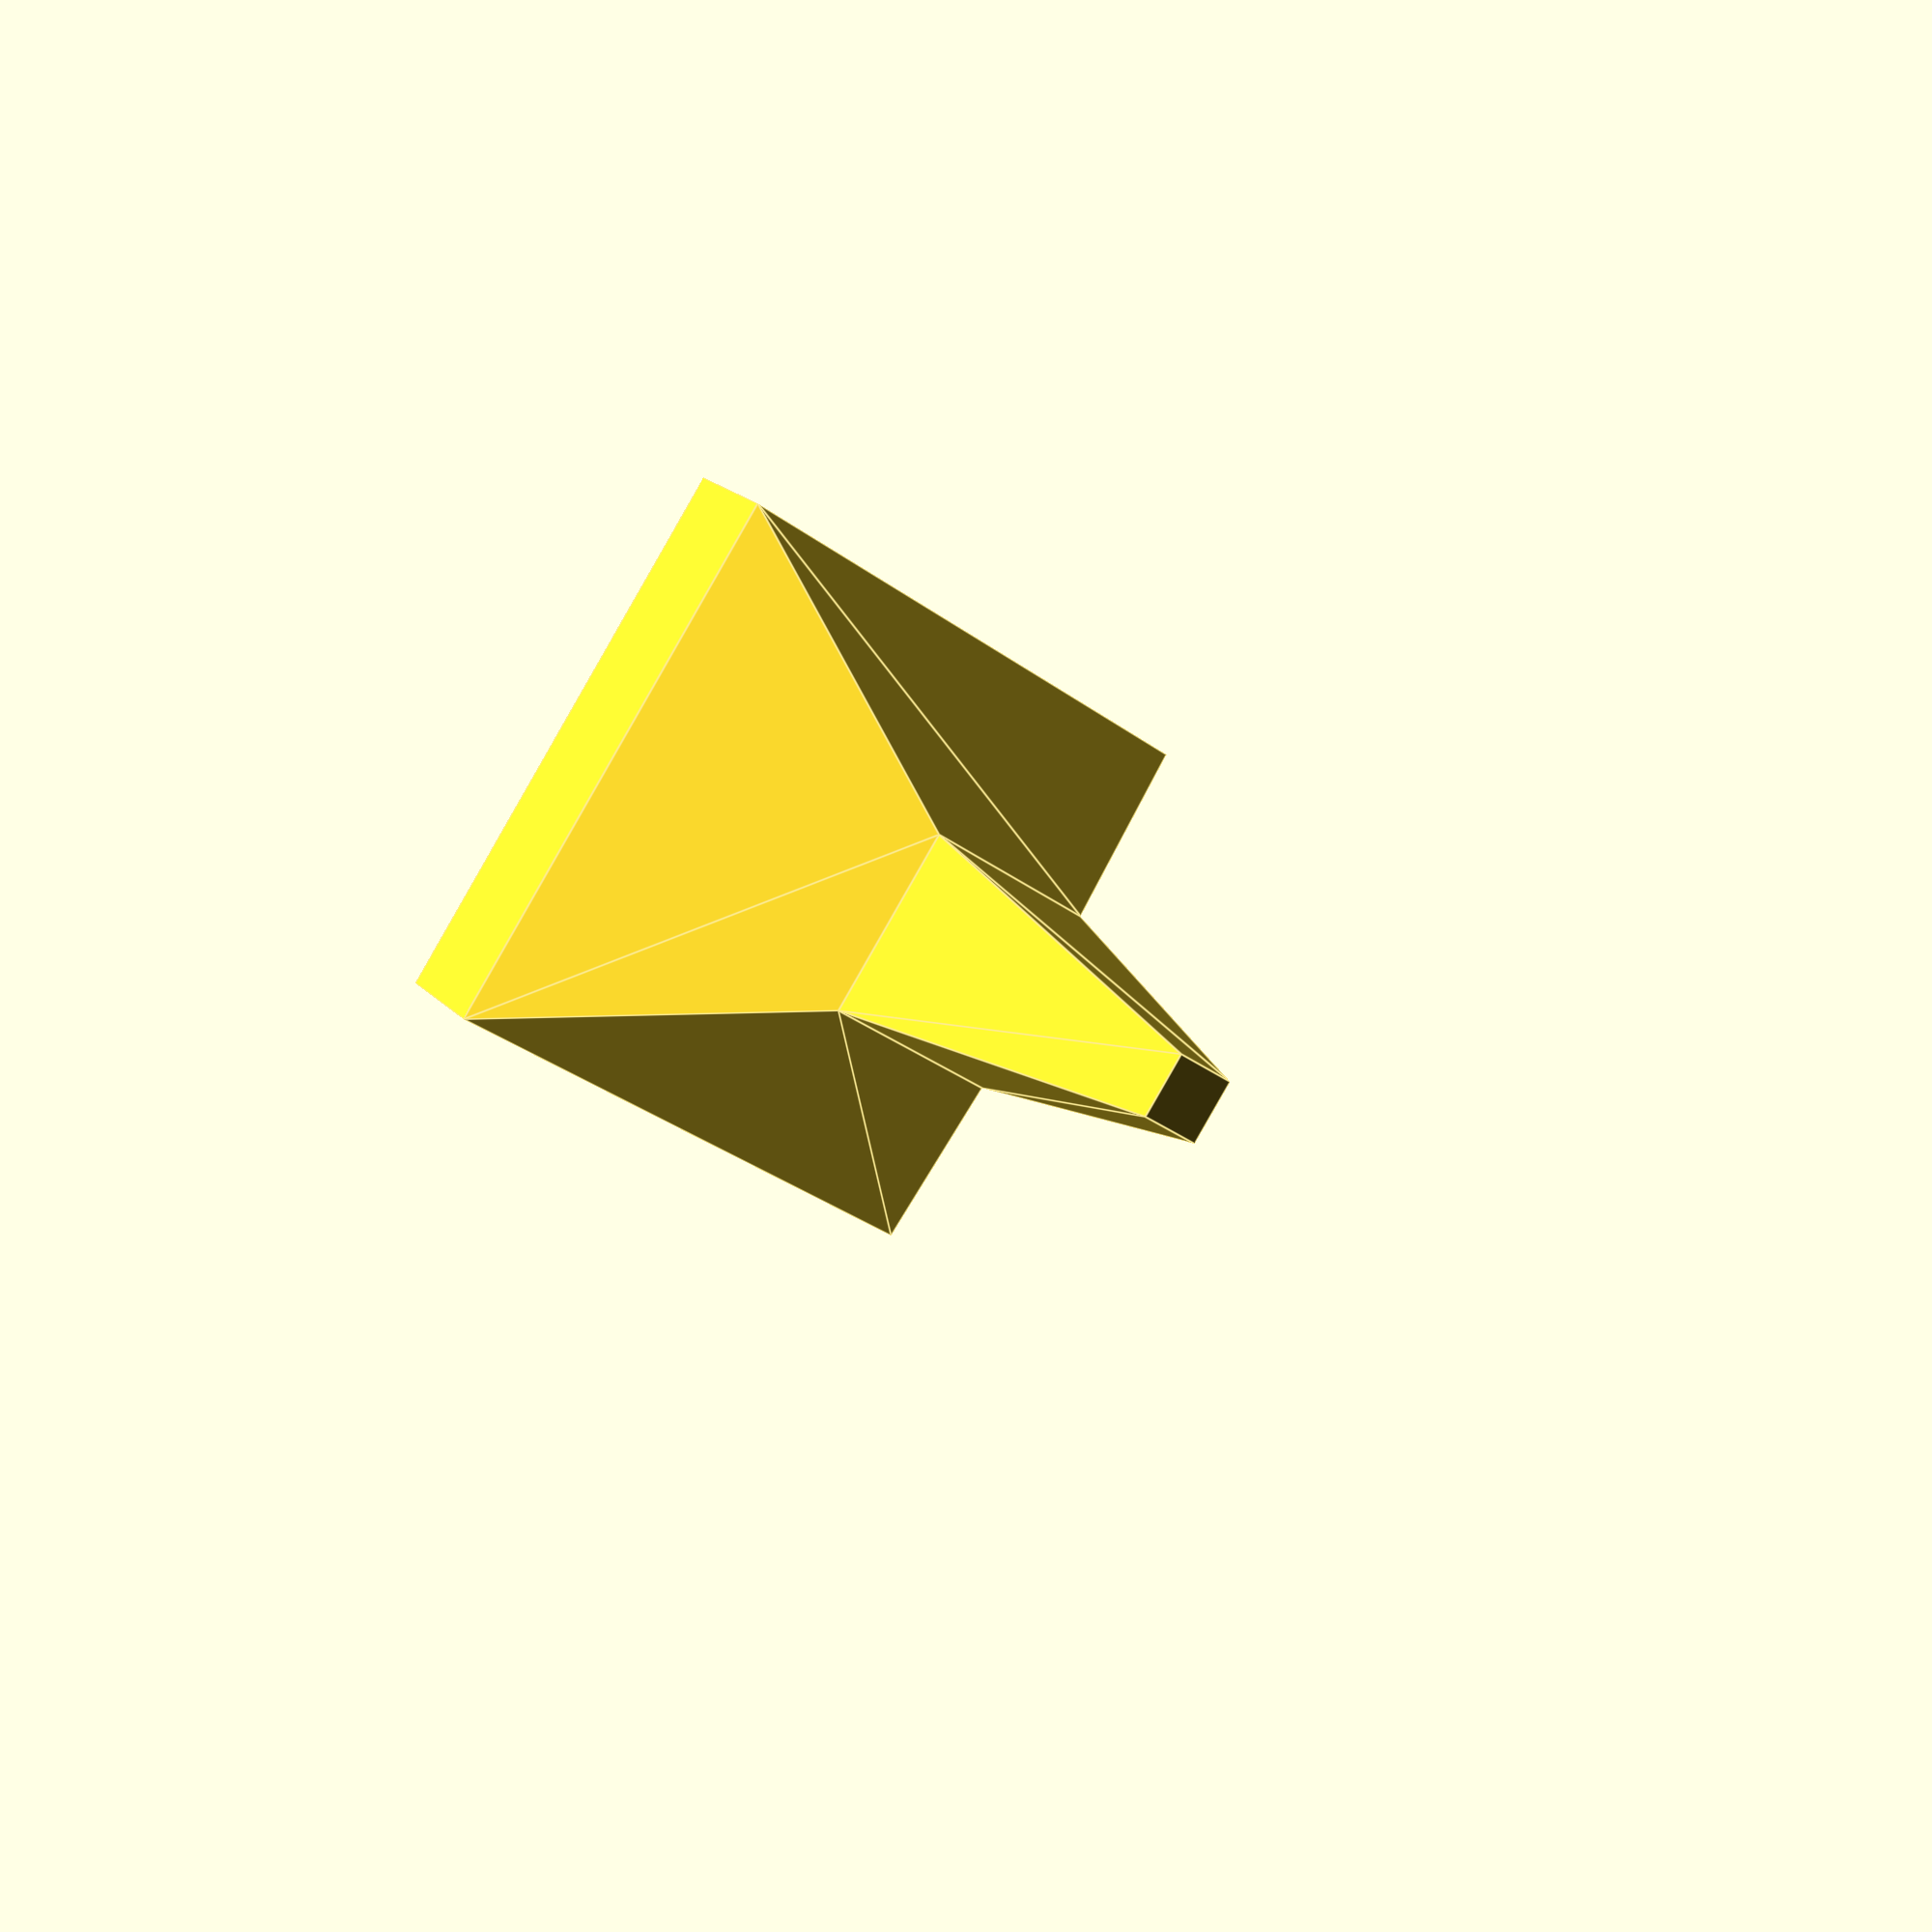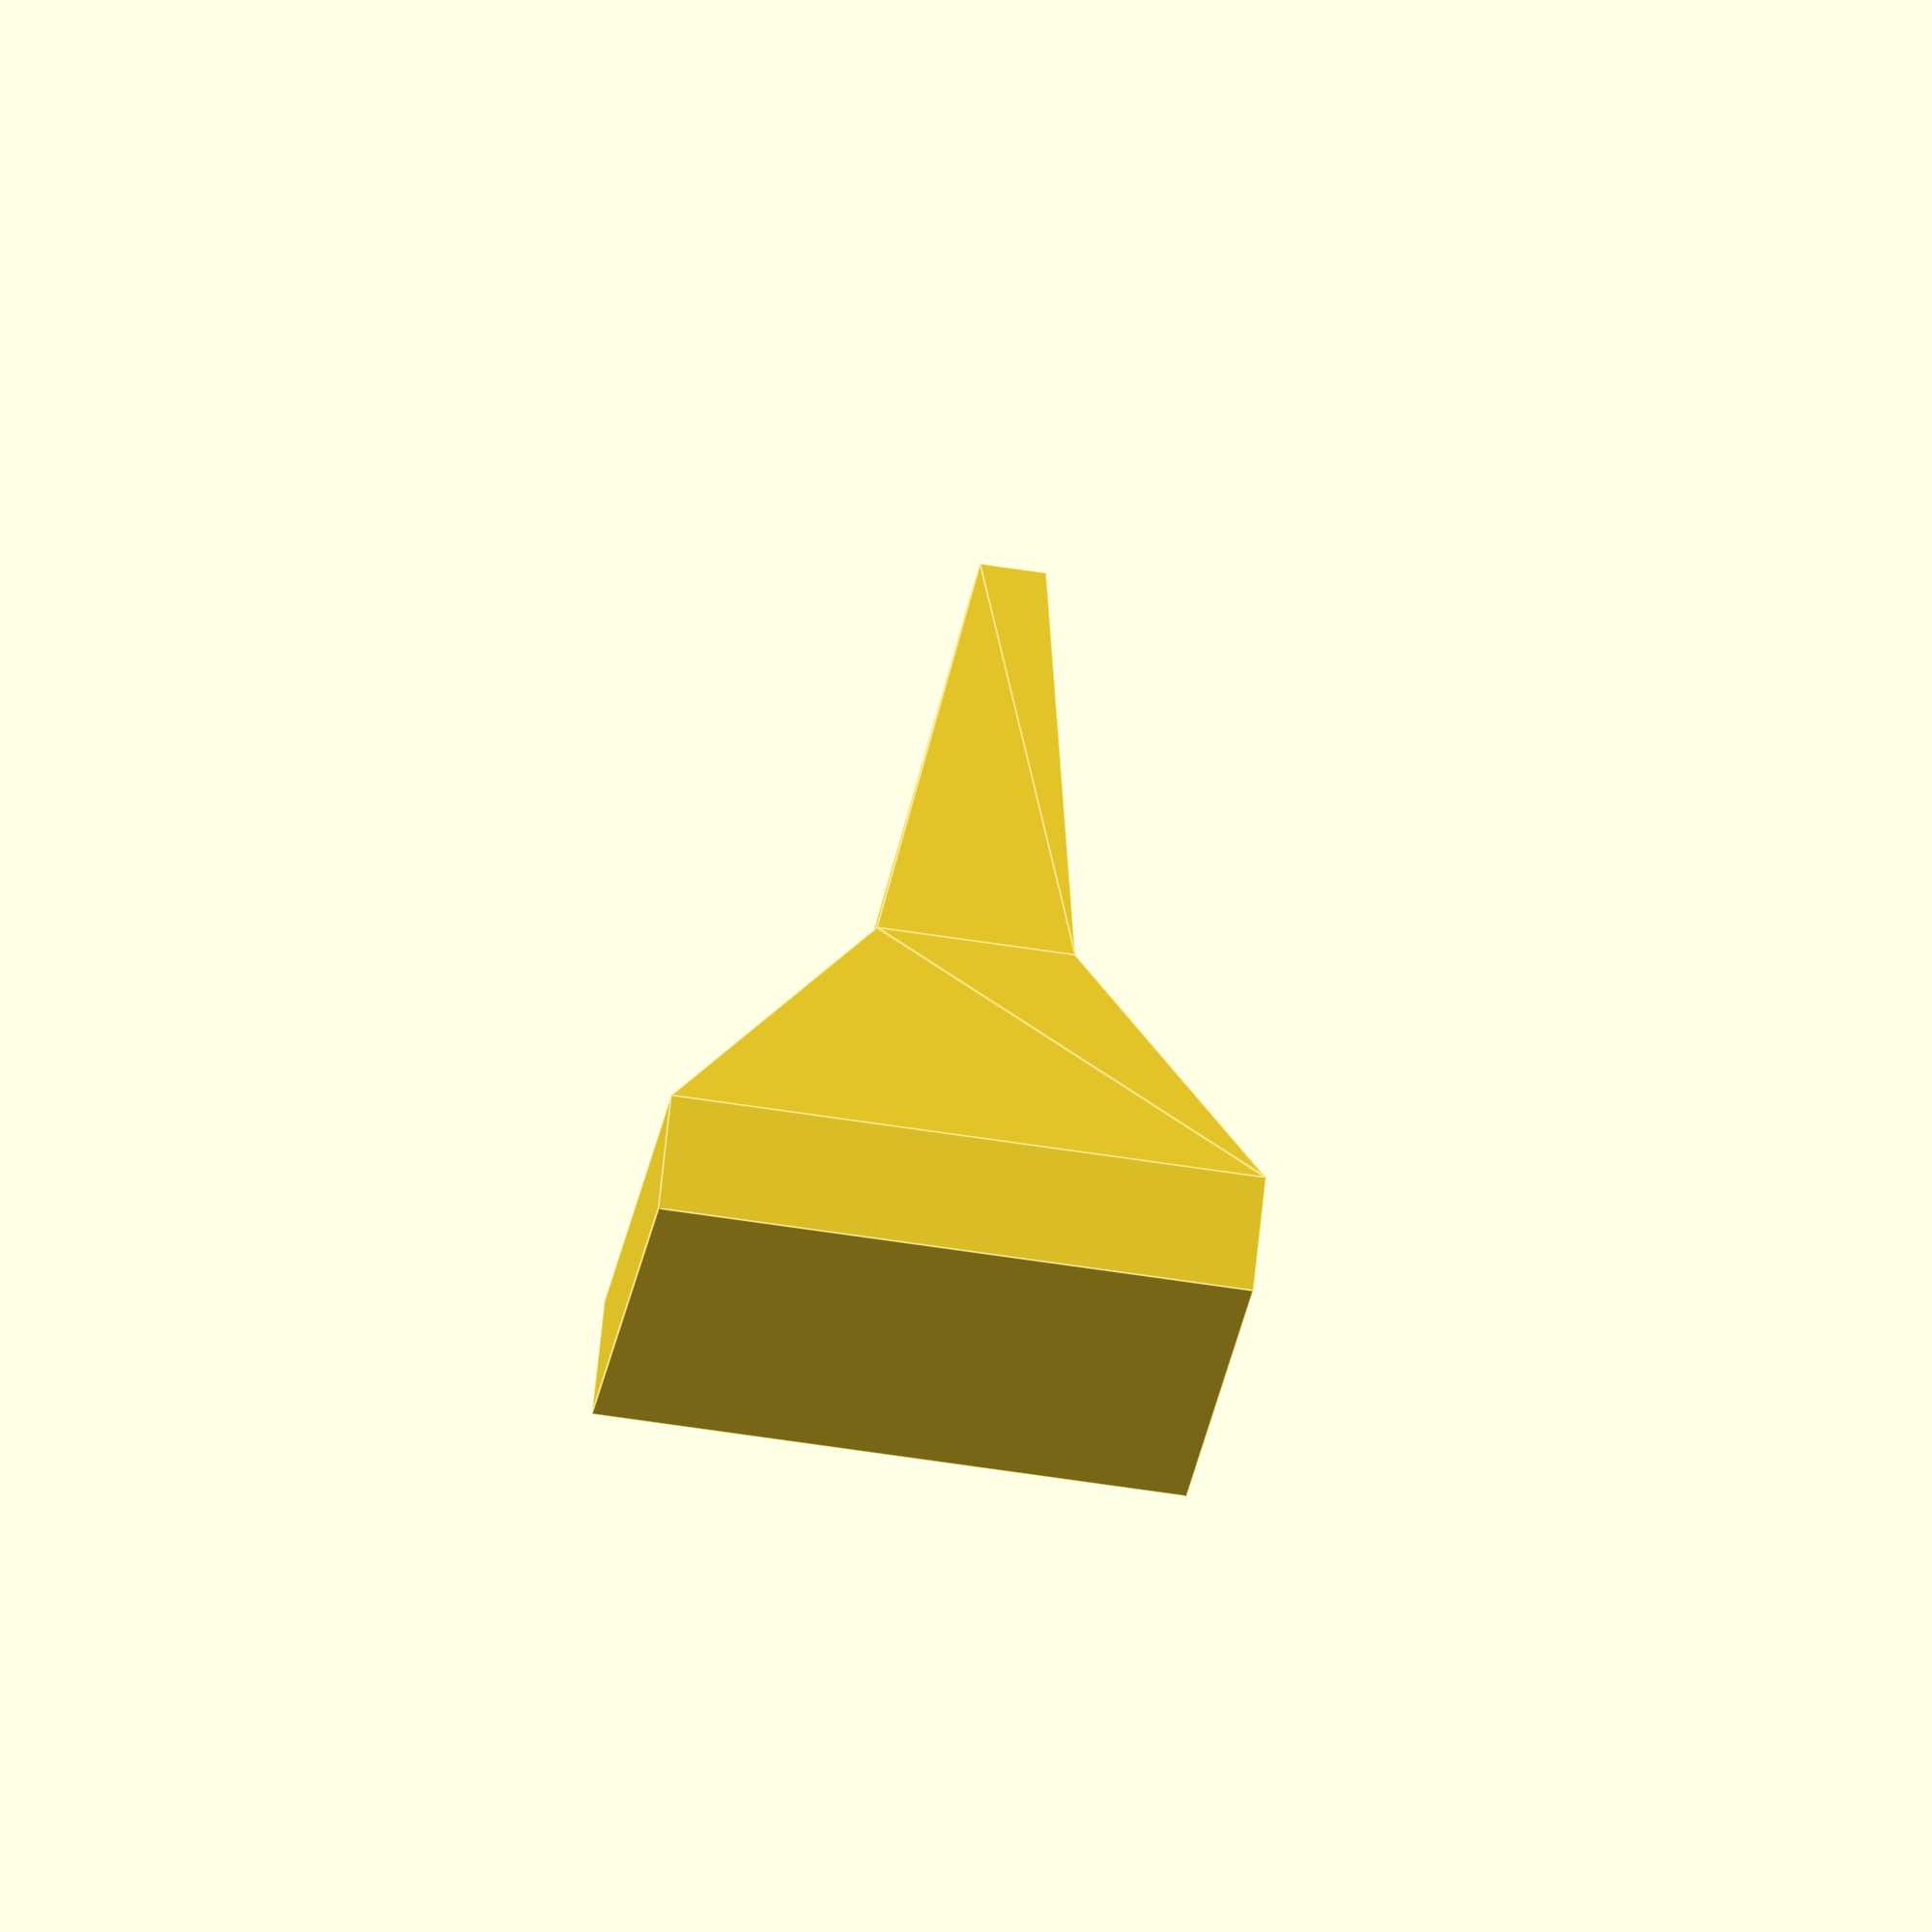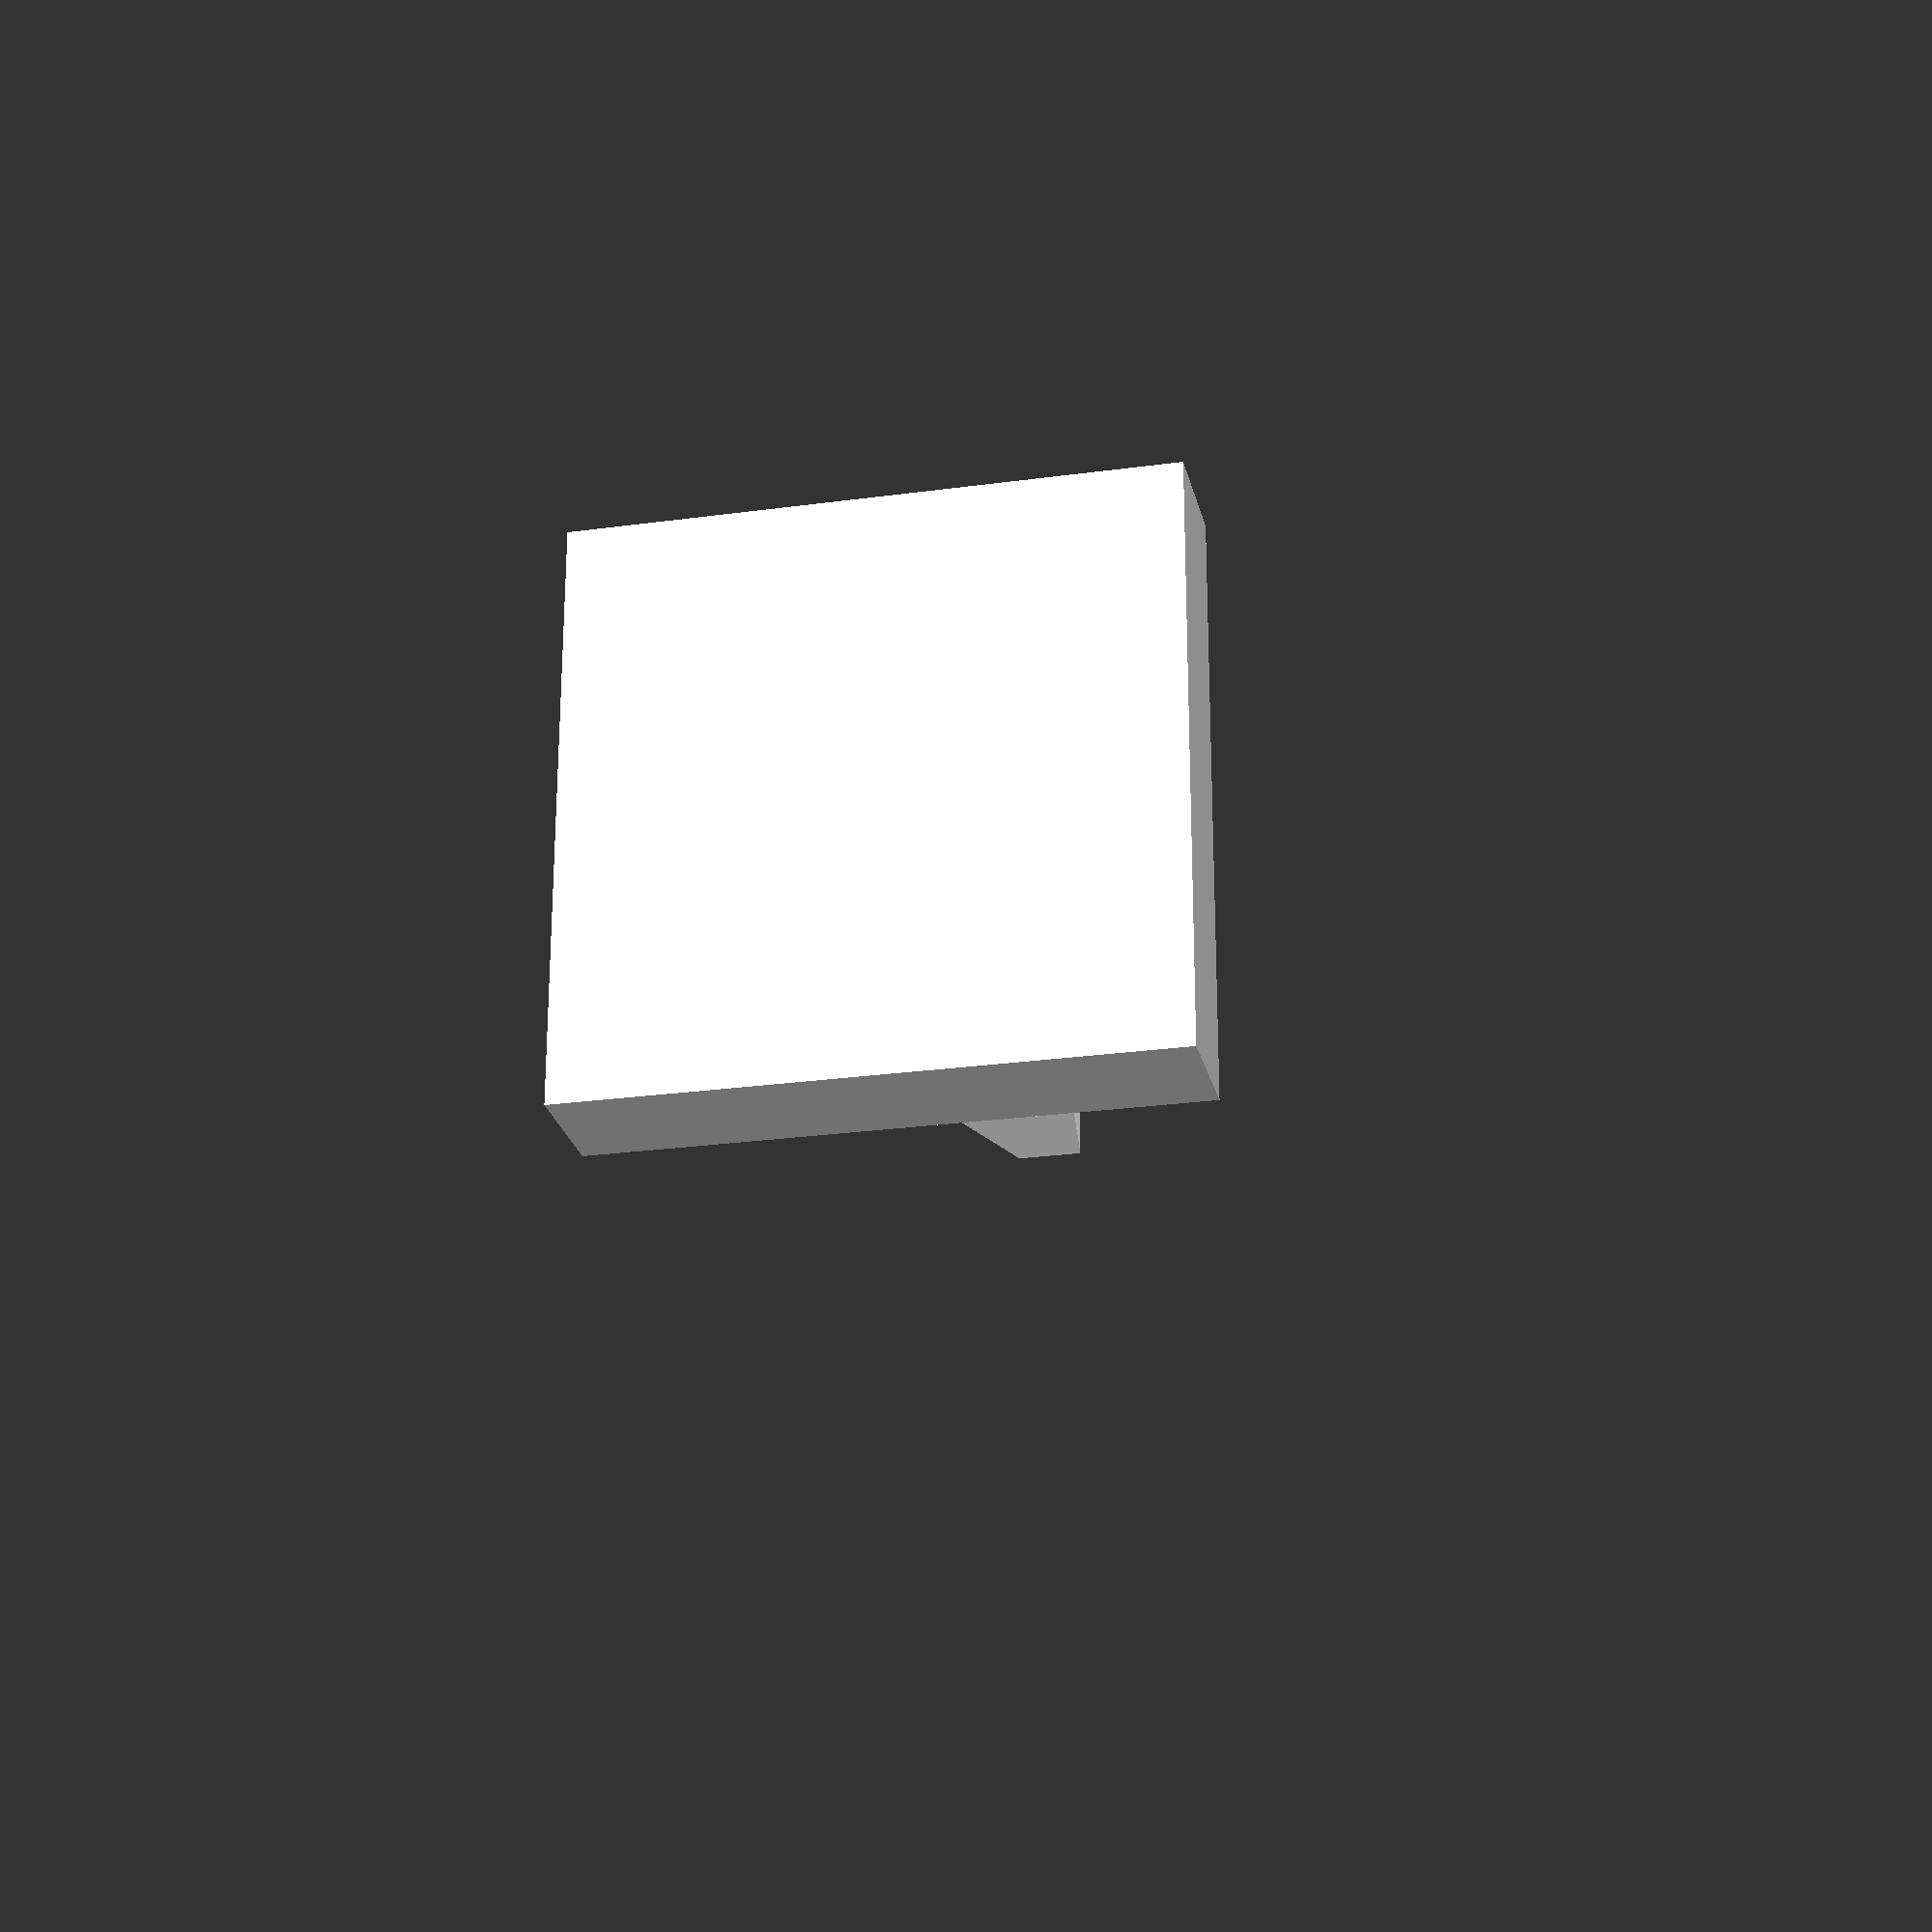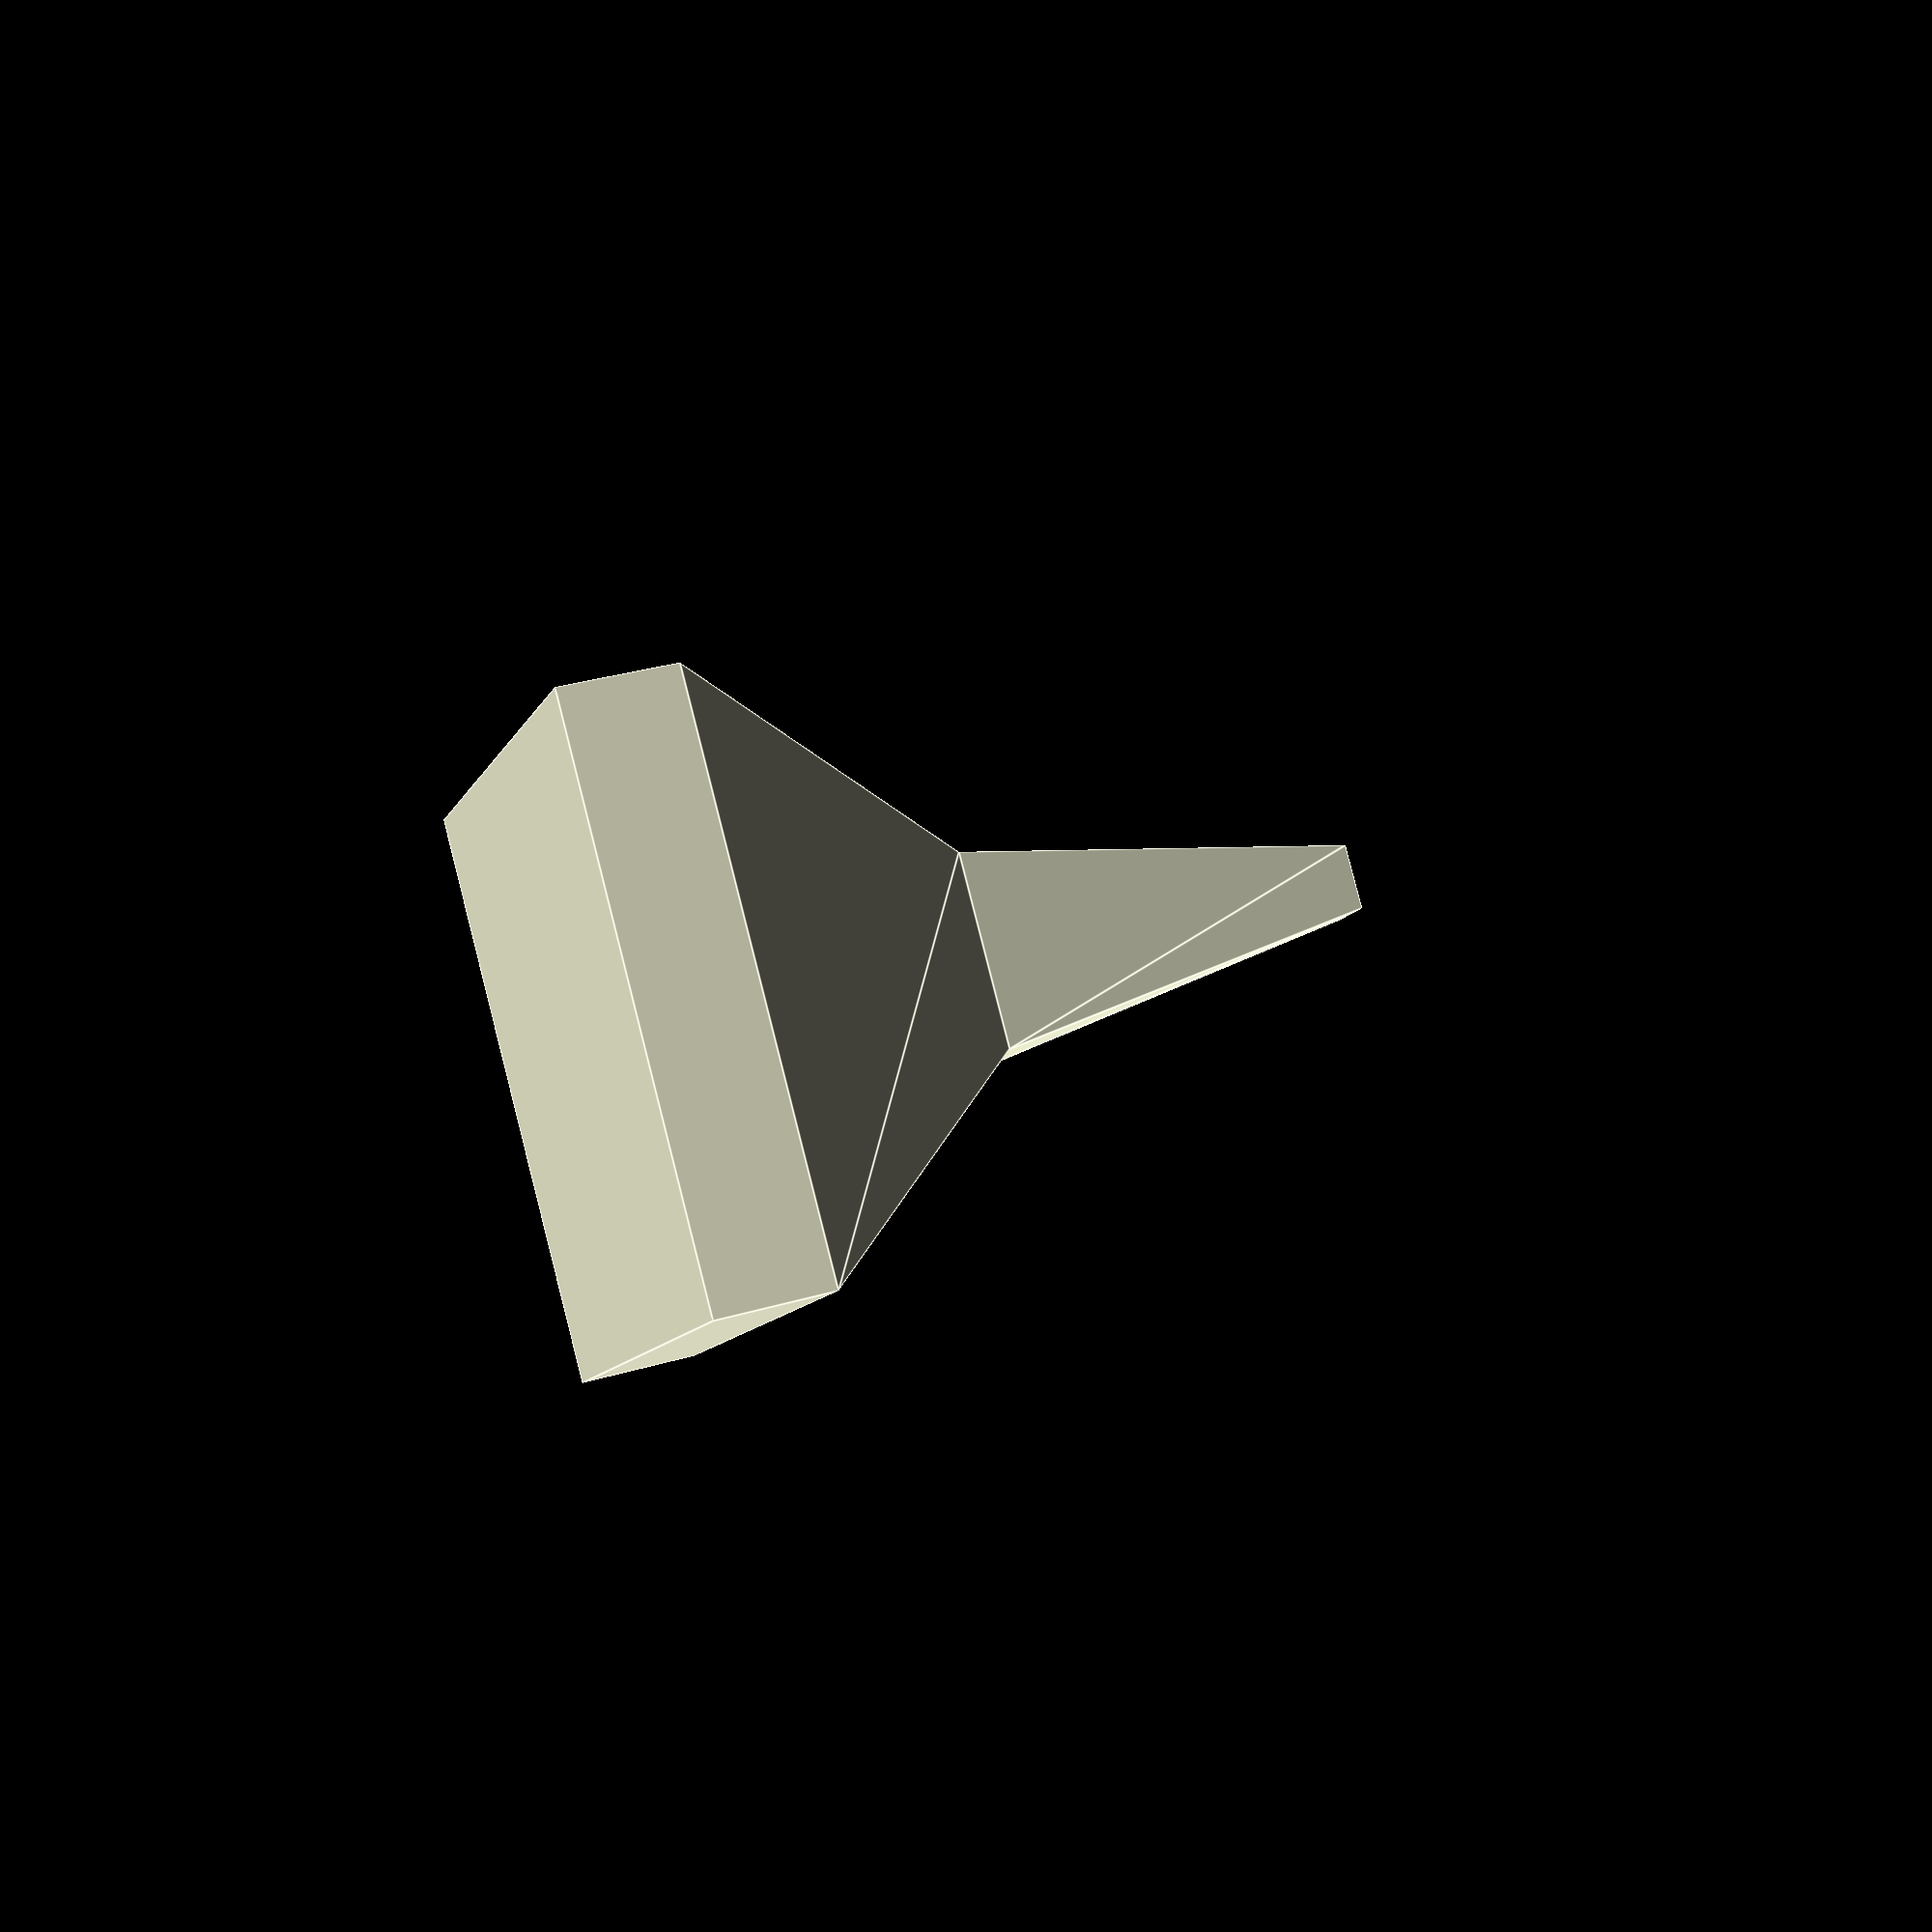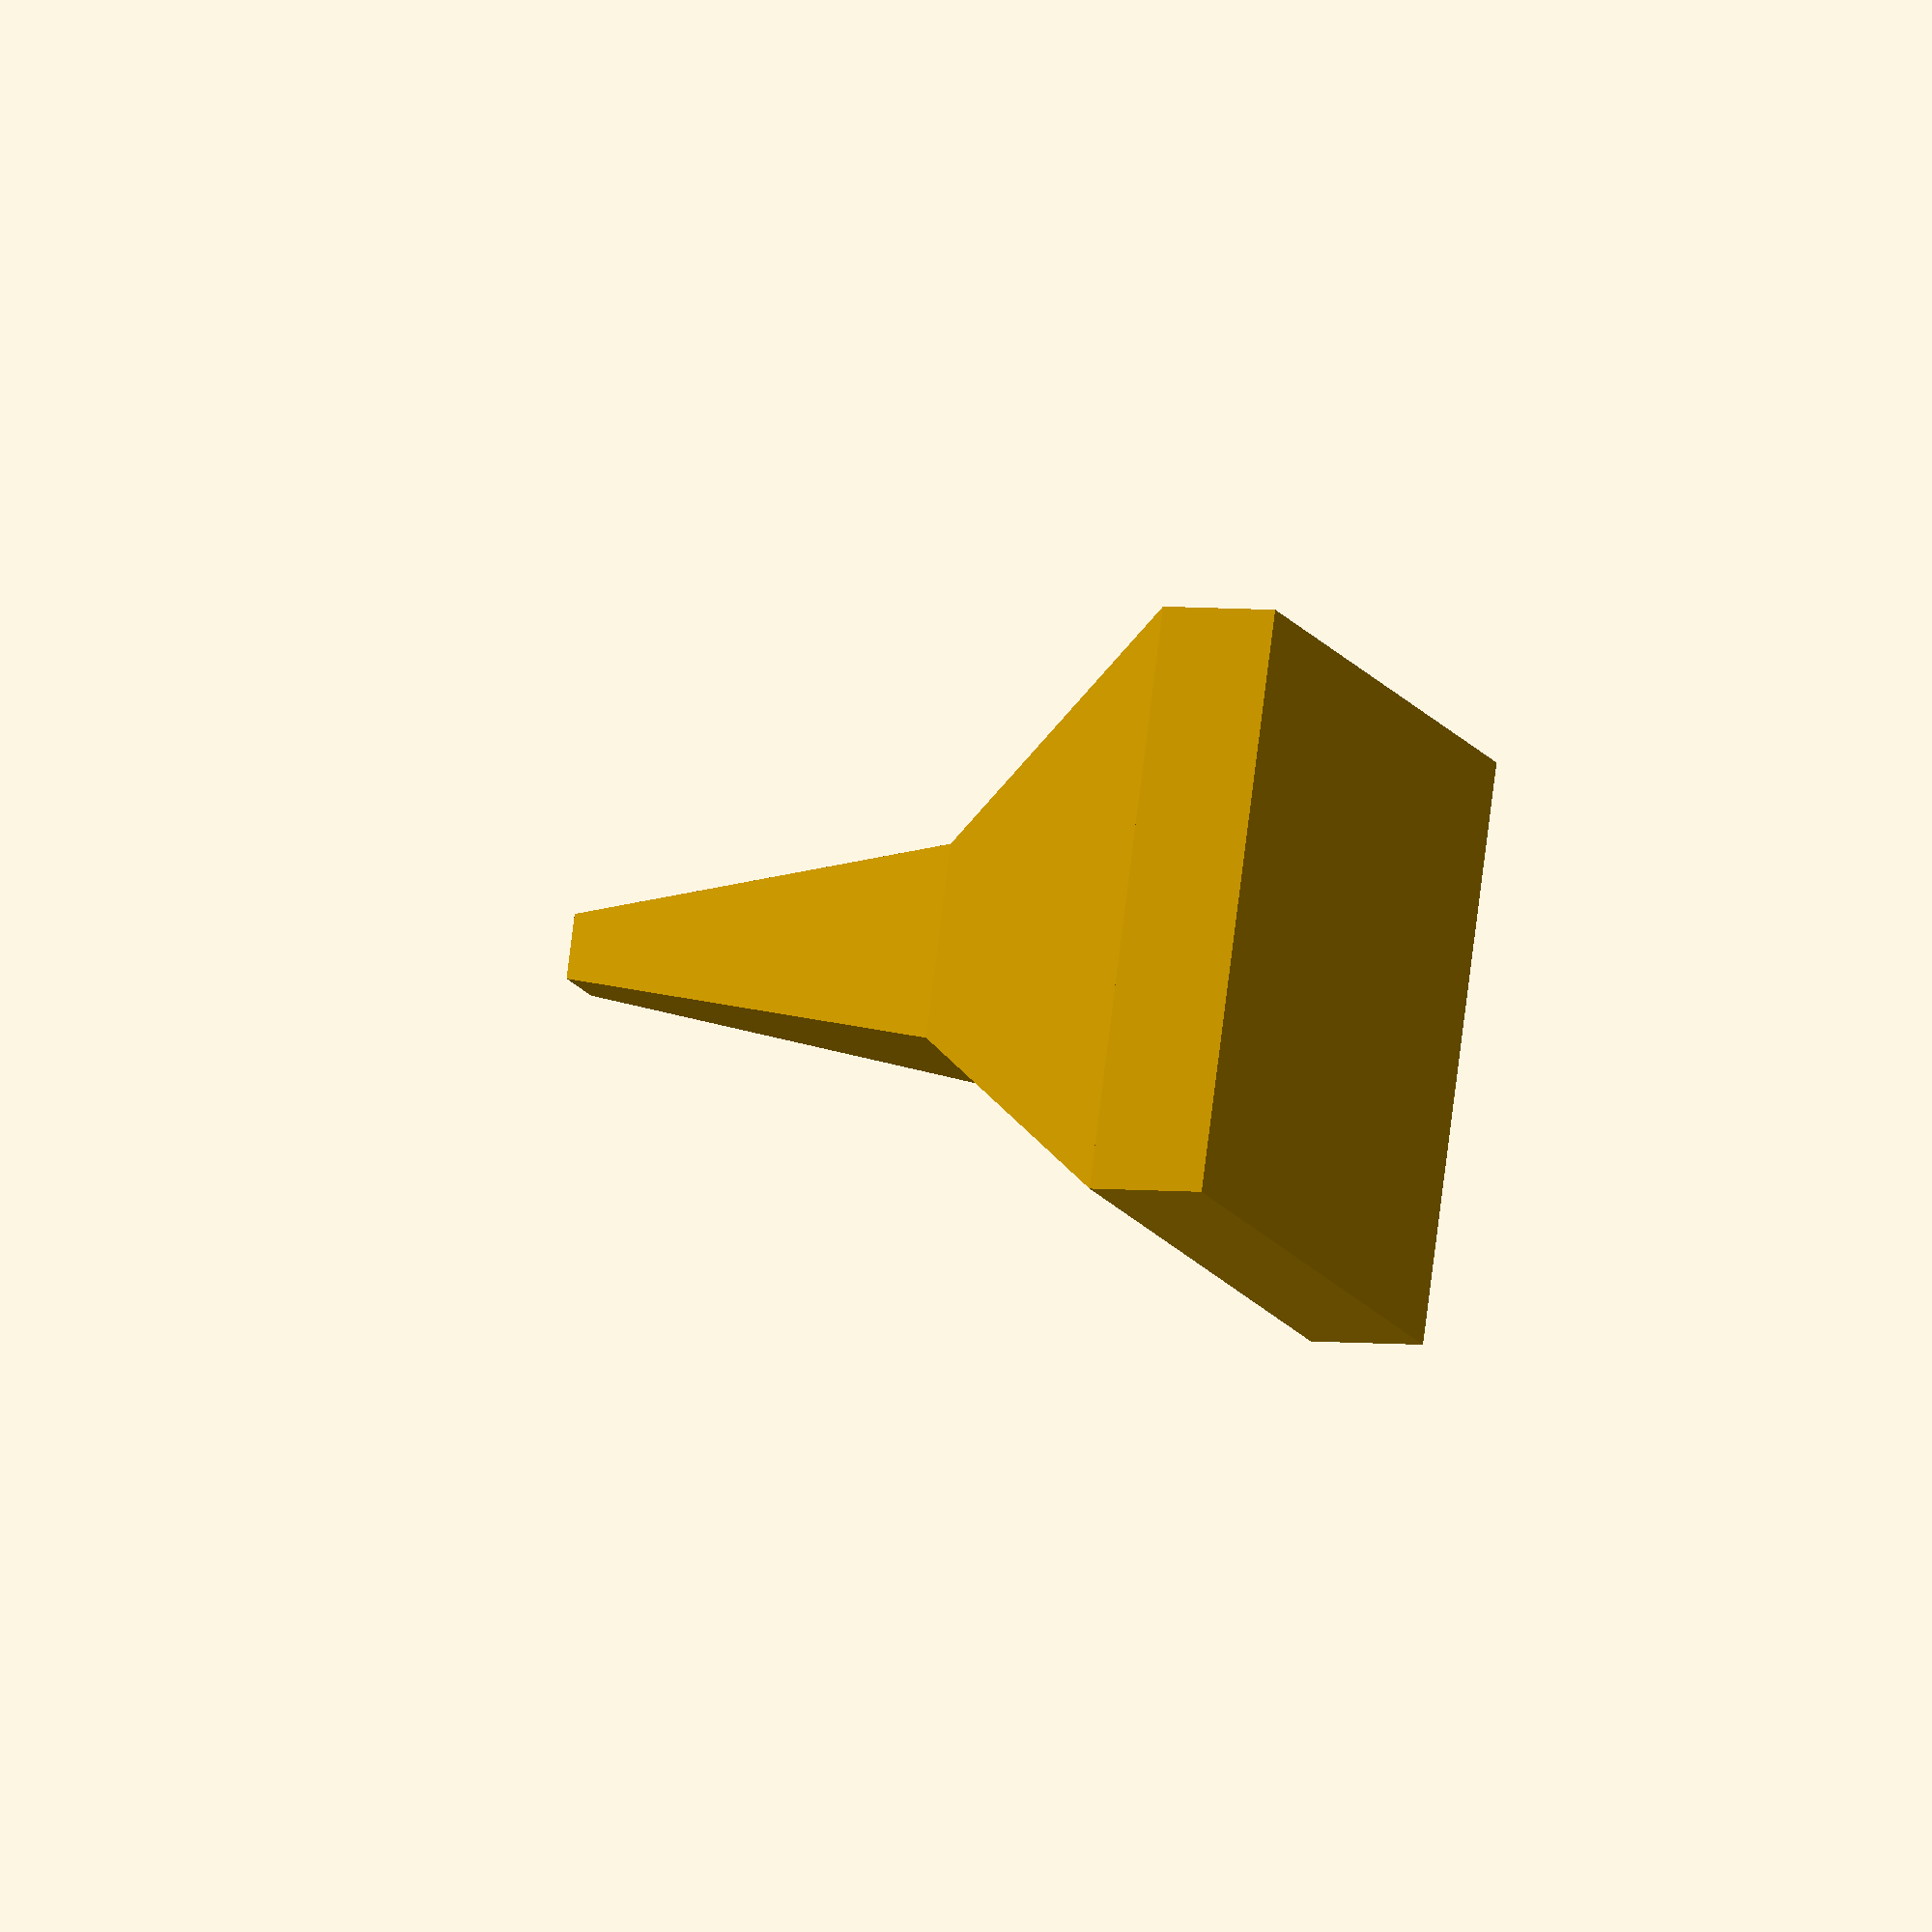
<openscad>
// This makes use of the $fn function to limit the number of facets (sides) of cylinders.
// So essentially this is just a cylinder with a couple of cones stacked on top.
// Setting $fn to 3 gives a 3 sided funnel (triangular) funnel.
// Setting $fn to 4 gives a 4 sided (square) funnel.
// etc. The higher the number, the more "round" it becomes.

// REALLY IMPORTANT. THE STL PRODUCES A SOLID OBJECT WHICH WON'T BE MUCH USE AS A FUNNEL. 
// TO MAKE THIS WORK, YOU NEED TO SLICE IT WITH NO TOP AND BOTTOM LAYERS, NO INFILL, BUT 3 OR 4 PERIMETERS.
// THAT WILL PRODUCE A G-CODE WHICH WILL MAKE A HOLLOW FUNNEL.


// Number of sides. 3 makes a trangular funnel, 4 makes a square funnel, 5 would be pentagonal, etc
Number_Of_Sides = 4;

$fn=Number_Of_Sides;

// Width across corners . NOTE this is the width across the corners, not across the flats. 
// Essentialy, the width is the diameter of a circle within which your funnel will fit.
// So for example, if you want a 4 sided cone that is 100 mm across flats, you will need 
// to set the width to approximately 1.4 times greater - i.e. 140mm.

Width_Across_Corners = 70;

dia1=Width_Across_Corners;


// If you want, you can change the proportions by playing around with the following variables.


dia2=dia1/3;
dia3=dia2/3;
h1=dia1/7;
h2=dia1/3;
h3=dia1/2;


// This is the main code section

rotate ([0,0,45])
cylinder (d=dia1, h=h1);
rotate ([0,0,45])
translate ([0,0,(h1-.001)]) // Set the z axis starting point very slightly lower to ensure that it is manifold 
cylinder (d1=dia1, d2=dia2, h= h2);
rotate ([0,0,45])
translate ([0,0,(h1+h2-.002)]) // As above comment.
cylinder (d1=dia2, d2=dia3, h= h3);


</openscad>
<views>
elev=159.9 azim=34.9 roll=209.8 proj=p view=edges
elev=110.8 azim=353.6 roll=354.0 proj=o view=edges
elev=25.3 azim=360.0 roll=192.5 proj=p view=wireframe
elev=326.1 azim=222.3 roll=248.4 proj=p view=edges
elev=356.0 azim=251.6 roll=112.8 proj=o view=wireframe
</views>
